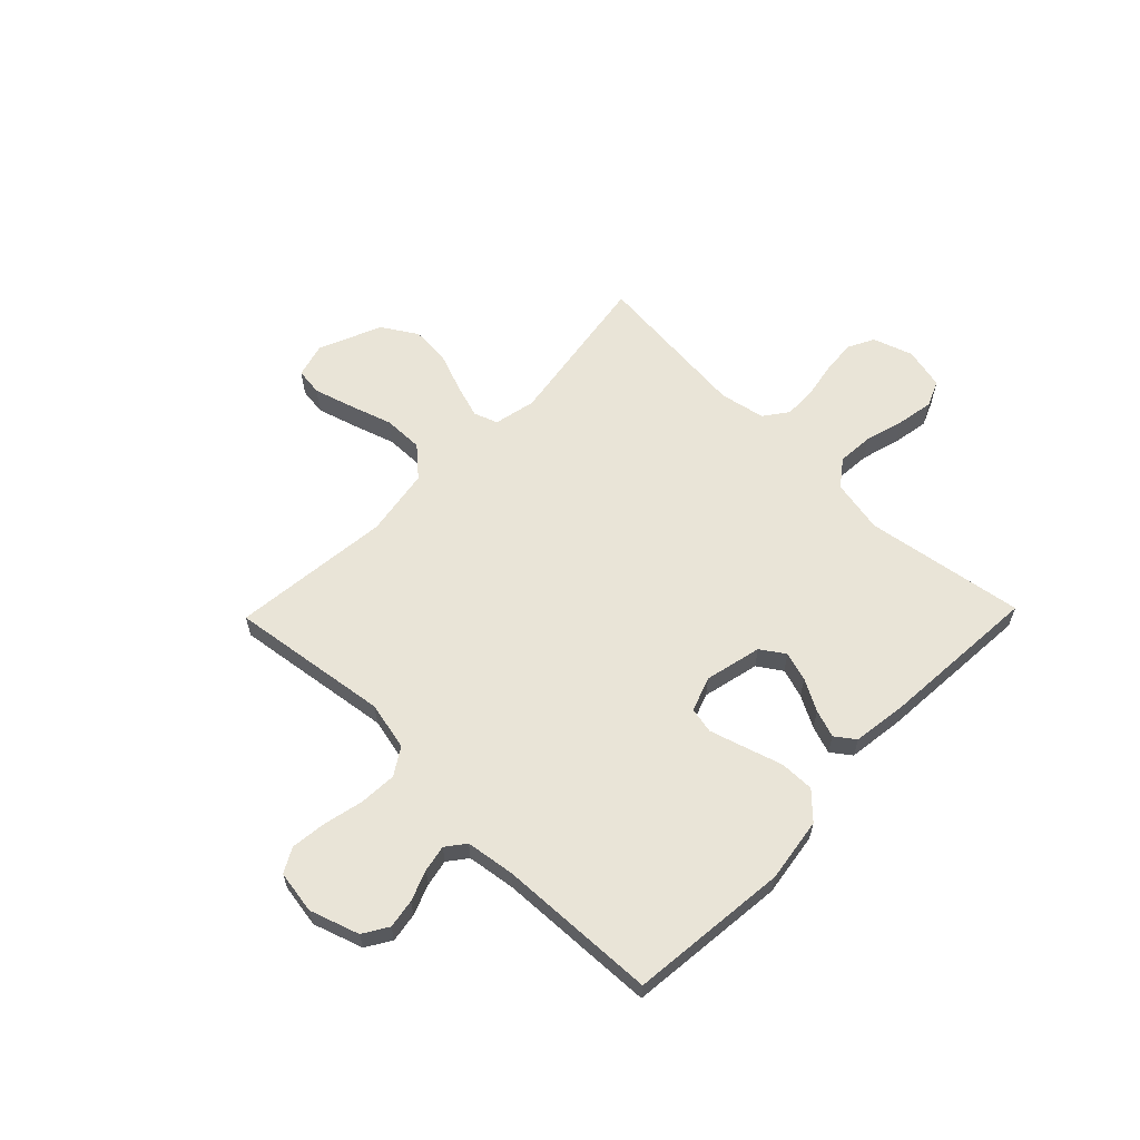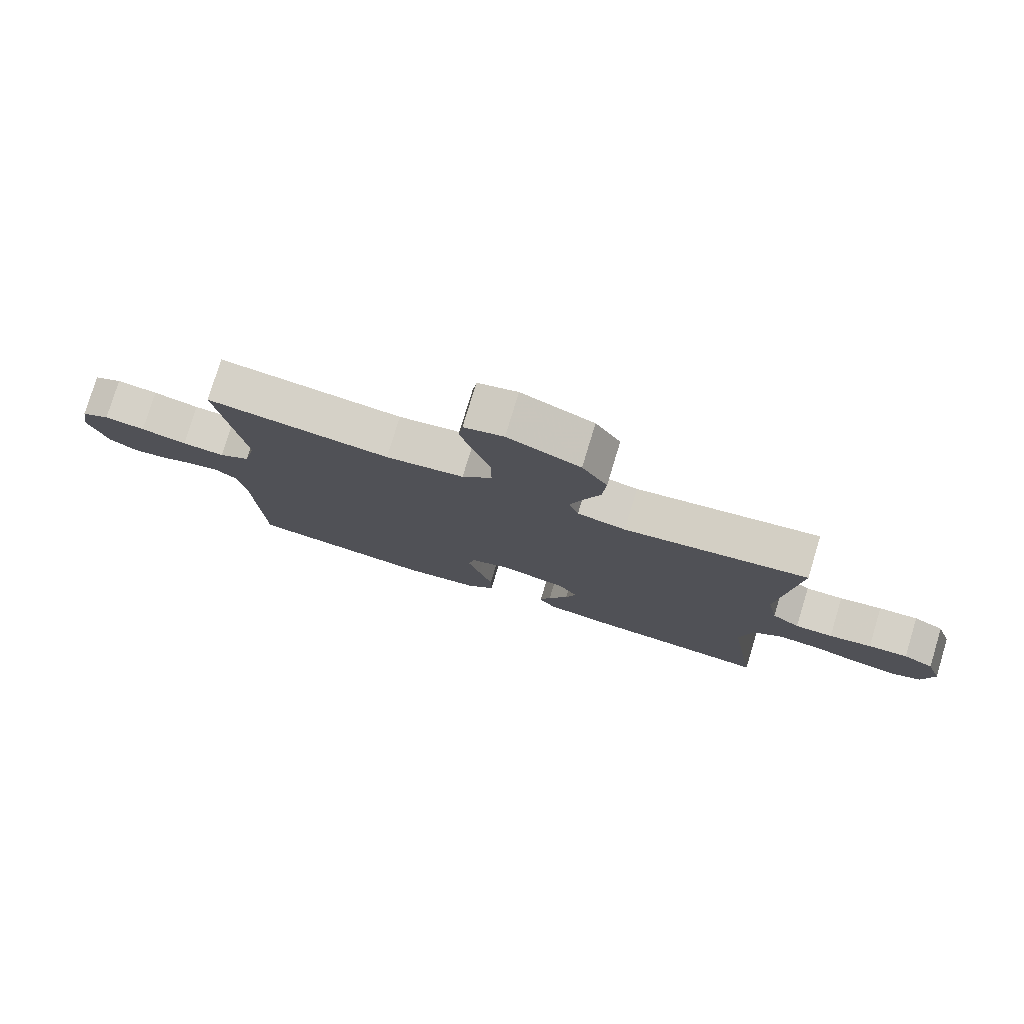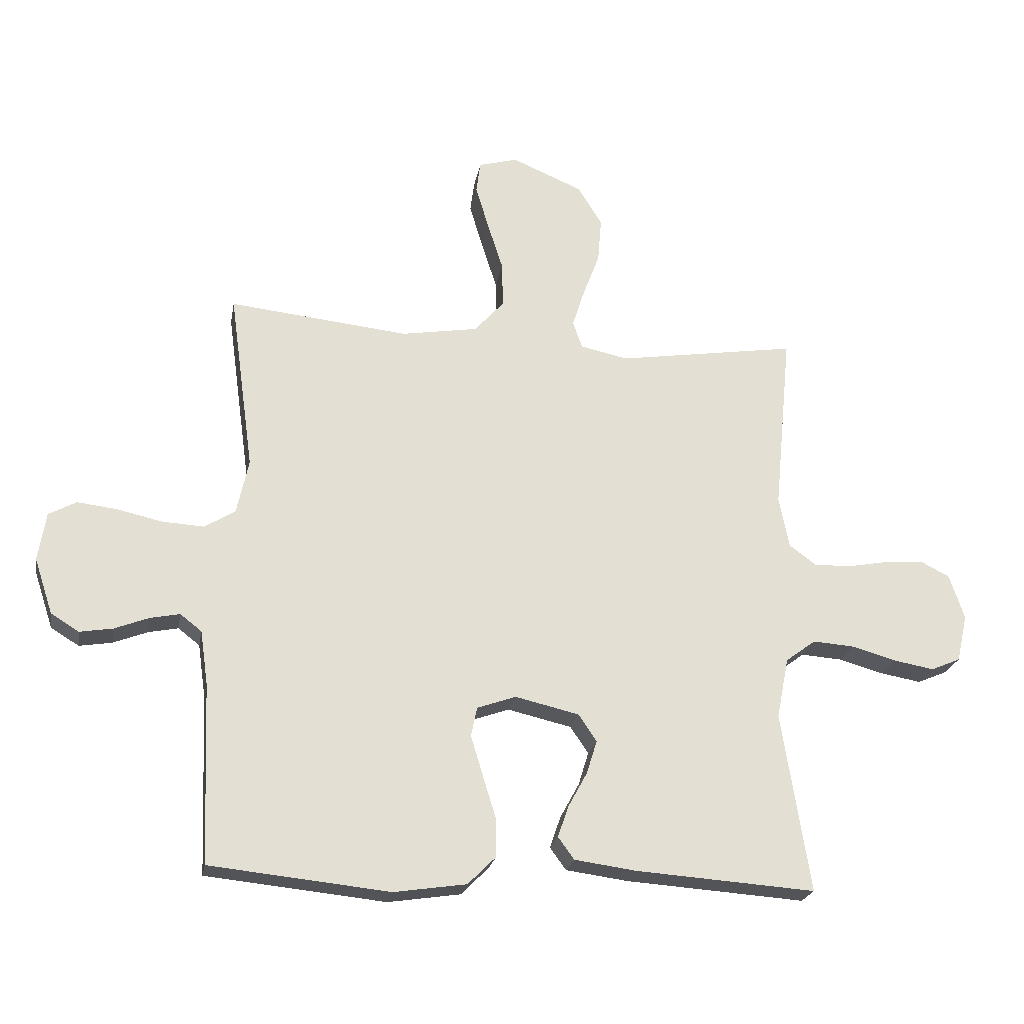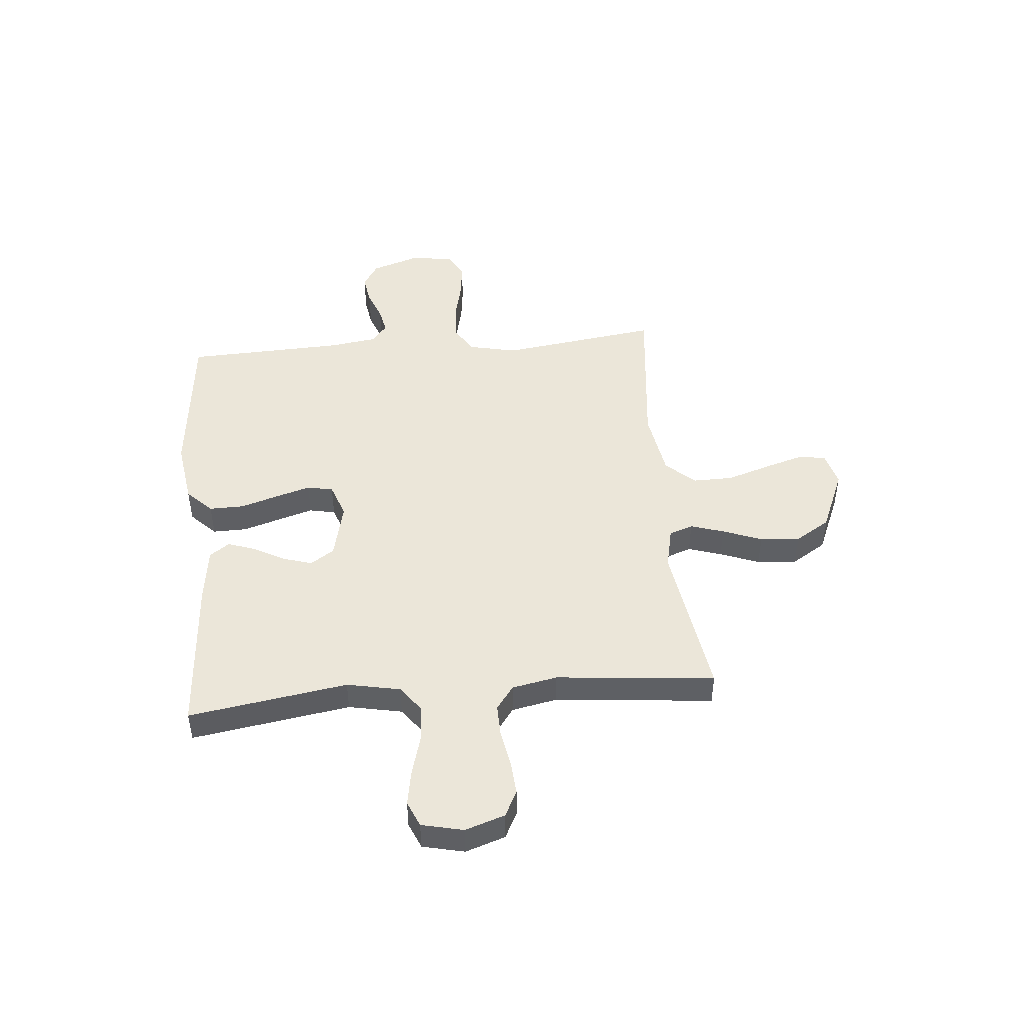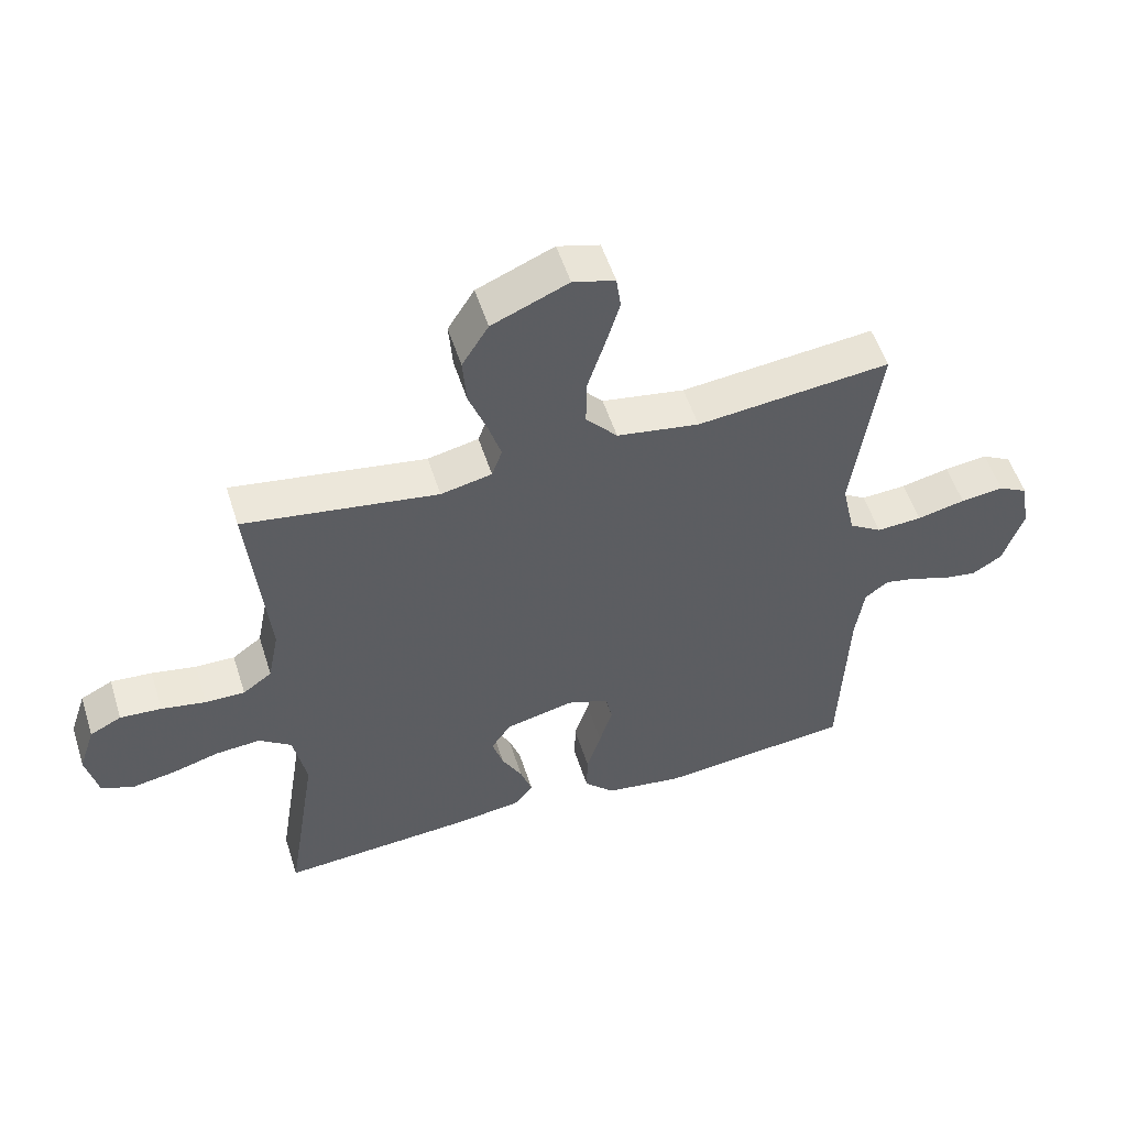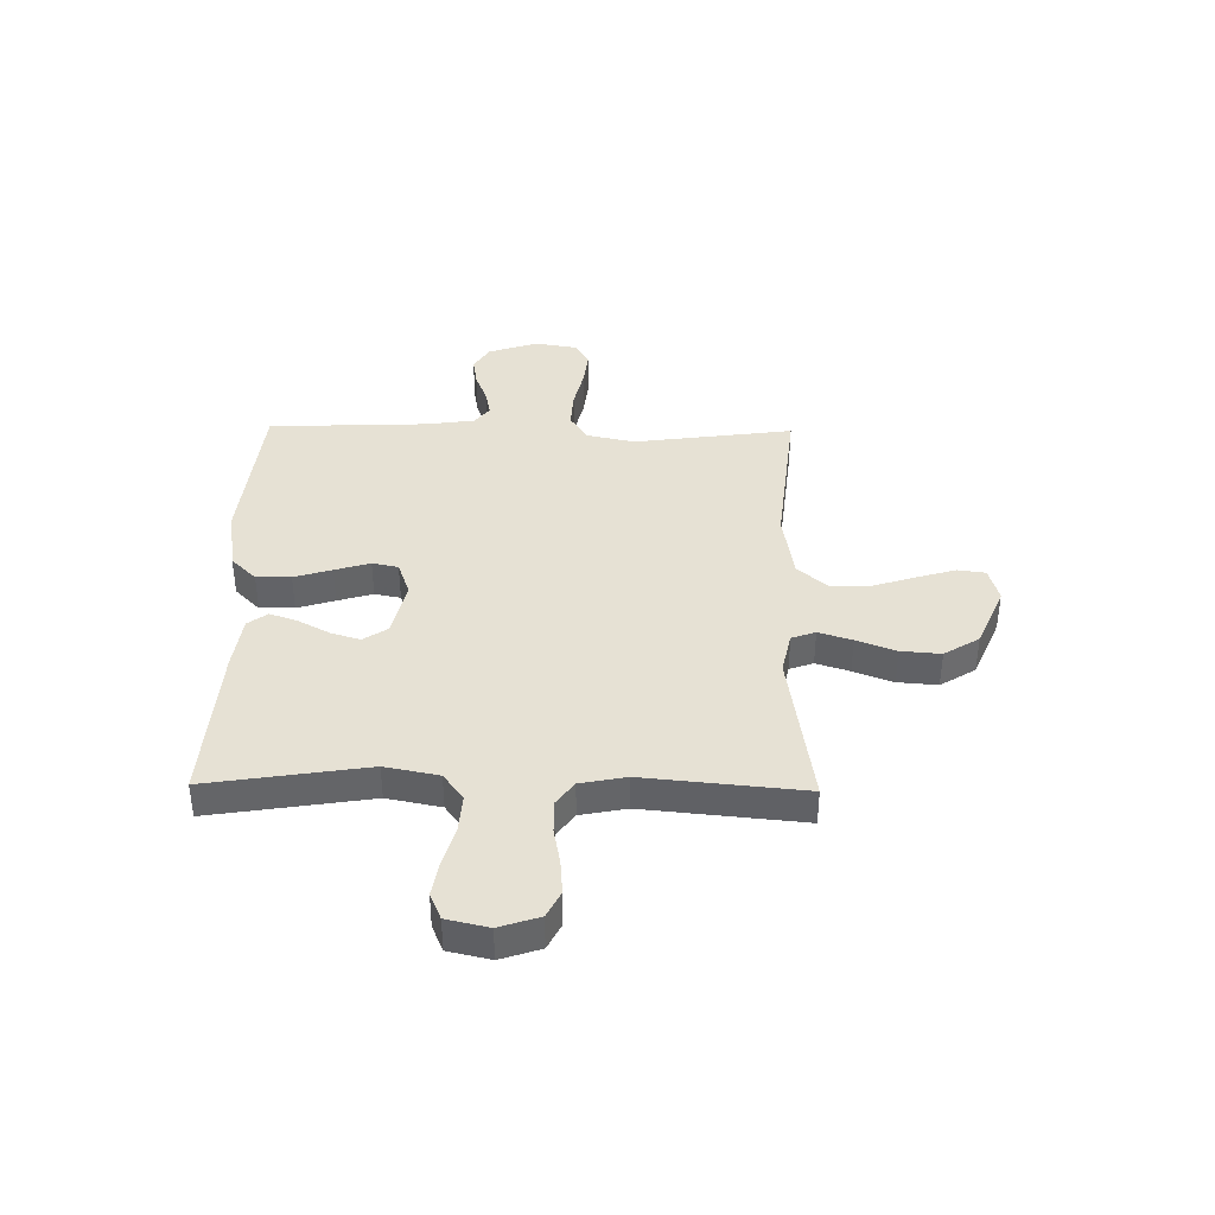
<metadata>
{"format":"obj","ext":"obj","renderer":"f3d","projection":"perspective","resolution":1024,"background":"white","views":[{"elev":61.2,"azim":134.2,"up":"+Y"},{"elev":78.1,"azim":-163.1,"up":"+Z"},{"elev":-22.7,"azim":170.0,"up":"+Z"},{"elev":47.0,"azim":-95.1,"up":"+Y"},{"elev":53.5,"azim":-17.6,"up":"+Z"},{"elev":39.0,"azim":-89.1,"up":"+Y"}]}
</metadata>
<code>
v -0.5 0.07 -0.5
v -0.453 0.07 -0.2
v -0.473 0.07 -0.099
v -0.523 0.07 -0.062
v -0.592 0.07 -0.067
v -0.666 0.07 -0.088
v -0.734 0.07 -0.1
v -0.783 0.07 -0.079
v -0.801 0.07 0
v -0.776 0.07 0.075
v -0.727 0.07 0.1
v -0.663 0.07 0.095
v -0.594 0.07 0.082
v -0.533 0.07 0.081
v -0.488 0.07 0.114
v -0.471 0.07 0.2
v -0.5 0.07 0.5
v -0.2 0.07 0.454
v -0.121 0.07 0.471
v -0.105 0.07 0.516
v -0.125 0.07 0.579
v -0.153 0.07 0.653
v -0.159 0.07 0.728
v -0.118 0.07 0.794
v 0 0.07 0.844
v 0.065 0.07 0.826
v 0.072 0.07 0.774
v 0.05 0.07 0.7
v 0.024 0.07 0.619
v 0.023 0.07 0.544
v 0.072 0.07 0.489
v 0.2 0.07 0.468
v 0.5 0.07 0.5
v 0.459 0.07 0.2
v 0.479 0.07 0.109
v 0.53 0.07 0.077
v 0.6 0.07 0.081
v 0.675 0.07 0.098
v 0.742 0.07 0.106
v 0.788 0.07 0.081
v 0.801 0.07 0
v 0.77 0.07 -0.093
v 0.723 0.07 -0.122
v 0.668 0.07 -0.113
v 0.611 0.07 -0.091
v 0.561 0.07 -0.081
v 0.525 0.07 -0.109
v 0.512 0.07 -0.2
v 0.5 0.07 -0.5
v 0.2 0.07 -0.531
v 0.079 0.07 -0.513
v 0.032 0.07 -0.466
v 0.033 0.07 -0.401
v 0.055 0.07 -0.33
v 0.075 0.07 -0.264
v 0.065 0.07 -0.215
v 0 0.07 -0.192
v -0.107 0.07 -0.217
v -0.137 0.07 -0.262
v -0.12 0.07 -0.317
v -0.088 0.07 -0.376
v -0.07 0.07 -0.428
v -0.097 0.07 -0.465
v -0.2 0.07 -0.479
v -0.5 0 -0.5
v -0.453 0 -0.2
v -0.473 0 -0.099
v -0.523 0 -0.062
v -0.592 0 -0.067
v -0.666 0 -0.088
v -0.734 0 -0.1
v -0.783 0 -0.079
v -0.801 0 0
v -0.776 0 0.075
v -0.727 0 0.1
v -0.663 0 0.095
v -0.594 0 0.082
v -0.533 0 0.081
v -0.488 0 0.114
v -0.471 0 0.2
v -0.5 0 0.5
v -0.2 0 0.454
v -0.121 0 0.471
v -0.105 0 0.516
v -0.125 0 0.579
v -0.153 0 0.653
v -0.159 0 0.728
v -0.118 0 0.794
v 0 0 0.844
v 0.065 0 0.826
v 0.072 0 0.774
v 0.05 0 0.7
v 0.024 0 0.619
v 0.023 0 0.544
v 0.072 0 0.489
v 0.2 0 0.468
v 0.5 0 0.5
v 0.459 0 0.2
v 0.479 0 0.109
v 0.53 0 0.077
v 0.6 0 0.081
v 0.675 0 0.098
v 0.742 0 0.106
v 0.788 0 0.081
v 0.801 0 0
v 0.77 0 -0.093
v 0.723 0 -0.122
v 0.668 0 -0.113
v 0.611 0 -0.091
v 0.561 0 -0.081
v 0.525 0 -0.109
v 0.512 0 -0.2
v 0.5 0 -0.5
v 0.2 0 -0.531
v 0.079 0 -0.513
v 0.032 0 -0.466
v 0.033 0 -0.401
v 0.055 0 -0.33
v 0.075 0 -0.264
v 0.065 0 -0.215
v 0 0 -0.192
v -0.107 0 -0.217
v -0.137 0 -0.262
v -0.12 0 -0.317
v -0.088 0 -0.376
v -0.07 0 -0.428
v -0.097 0 -0.465
v -0.2 0 -0.479
f 64 1 2
f 63 64 2
f 62 63 2
f 61 62 2
f 60 61 2
f 59 60 2 3
f 58 59 3 4
f 57 58 4
f 52 53 54
f 51 52 54
f 50 51 54
f 49 50 54
f 48 49 54
f 47 48 54 55
f 46 47 55 56
f 43 44 45
f 42 43 45
f 41 42 45
f 40 41 45
f 39 40 45
f 38 39 45
f 37 38 45
f 36 37 45 46
f 46 56 57
f 36 46 57
f 35 36 57
f 32 33 34
f 35 57 4
f 34 35 4
f 32 34 4
f 31 32 4
f 27 28 29
f 26 27 29
f 25 26 29
f 24 25 29
f 23 24 29
f 22 23 29
f 21 22 29
f 20 21 29 30
f 16 17 18
f 15 16 18 19
f 11 12 13
f 10 11 13
f 9 10 13
f 8 9 13
f 7 8 13
f 6 7 13
f 5 6 13
f 5 13 14
f 4 5 14 15
f 19 20 30 31
f 4 15 19 31
f 66 65 128
f 66 128 127
f 66 127 126
f 66 126 125
f 66 125 124
f 67 66 124 123
f 68 67 123 122
f 68 122 121
f 118 117 116
f 118 116 115
f 118 115 114
f 118 114 113
f 118 113 112
f 119 118 112 111
f 120 119 111 110
f 109 108 107
f 109 107 106
f 109 106 105
f 109 105 104
f 109 104 103
f 109 103 102
f 109 102 101
f 110 109 101 100
f 121 120 110
f 121 110 100
f 121 100 99
f 98 97 96
f 68 121 99
f 68 99 98
f 68 98 96
f 68 96 95
f 93 92 91
f 93 91 90
f 93 90 89
f 93 89 88
f 93 88 87
f 93 87 86
f 93 86 85
f 94 93 85 84
f 82 81 80
f 83 82 80 79
f 77 76 75
f 77 75 74
f 77 74 73
f 77 73 72
f 77 72 71
f 77 71 70
f 77 70 69
f 78 77 69
f 79 78 69 68
f 95 94 84 83
f 95 83 79 68
f 1 65 66 2
f 2 66 67 3
f 3 67 68 4
f 4 68 69 5
f 5 69 70 6
f 6 70 71 7
f 7 71 72 8
f 8 72 73 9
f 9 73 74 10
f 10 74 75 11
f 11 75 76 12
f 12 76 77 13
f 13 77 78 14
f 14 78 79 15
f 15 79 80 16
f 16 80 81 17
f 17 81 82 18
f 18 82 83 19
f 19 83 84 20
f 20 84 85 21
f 21 85 86 22
f 22 86 87 23
f 23 87 88 24
f 24 88 89 25
f 25 89 90 26
f 26 90 91 27
f 27 91 92 28
f 28 92 93 29
f 29 93 94 30
f 30 94 95 31
f 31 95 96 32
f 32 96 97 33
f 33 97 98 34
f 34 98 99 35
f 35 99 100 36
f 36 100 101 37
f 37 101 102 38
f 38 102 103 39
f 39 103 104 40
f 40 104 105 41
f 41 105 106 42
f 42 106 107 43
f 43 107 108 44
f 44 108 109 45
f 45 109 110 46
f 46 110 111 47
f 47 111 112 48
f 48 112 113 49
f 49 113 114 50
f 50 114 115 51
f 51 115 116 52
f 52 116 117 53
f 53 117 118 54
f 54 118 119 55
f 55 119 120 56
f 56 120 121 57
f 57 121 122 58
f 58 122 123 59
f 59 123 124 60
f 60 124 125 61
f 61 125 126 62
f 62 126 127 63
f 63 127 128 64
f 64 128 65 1

</code>
